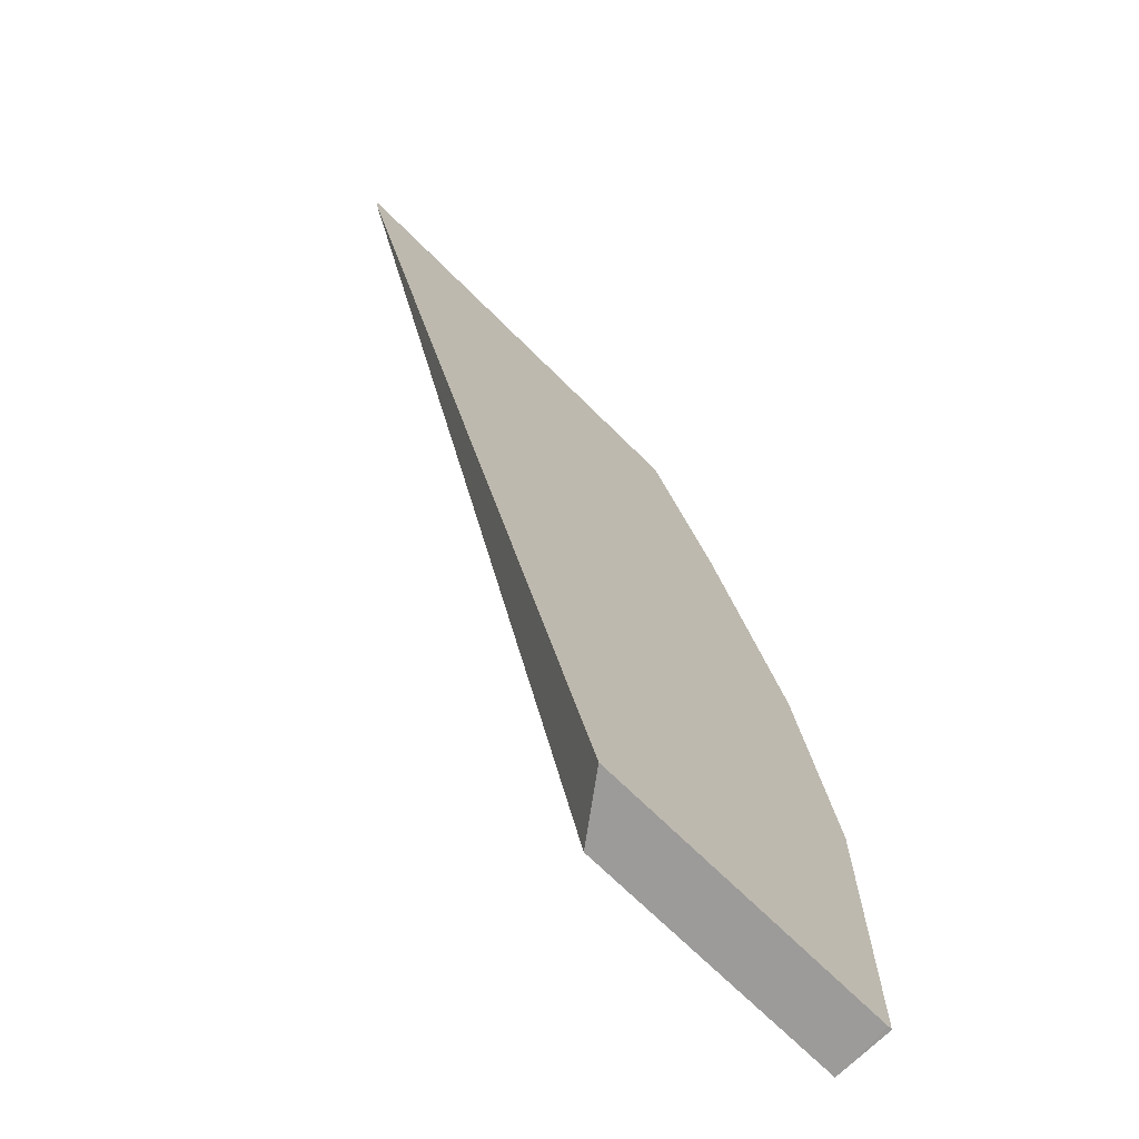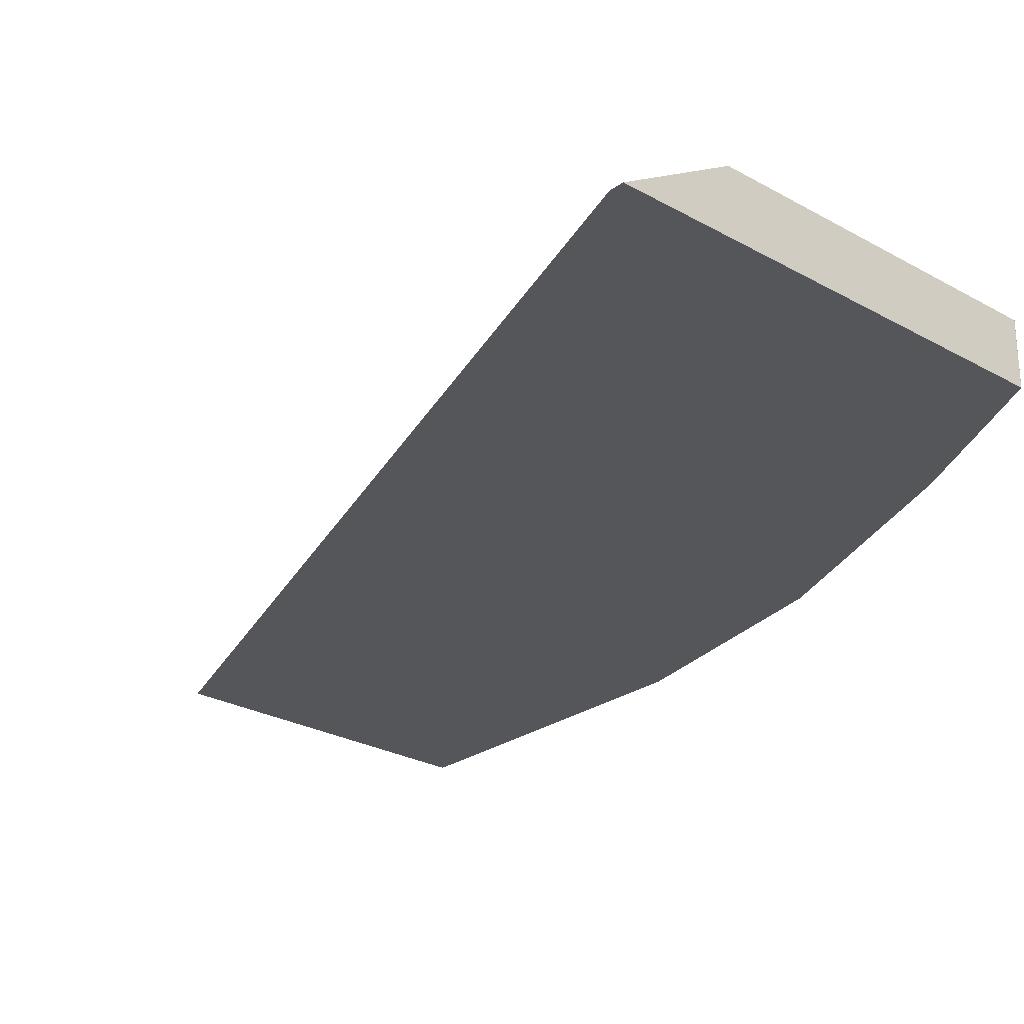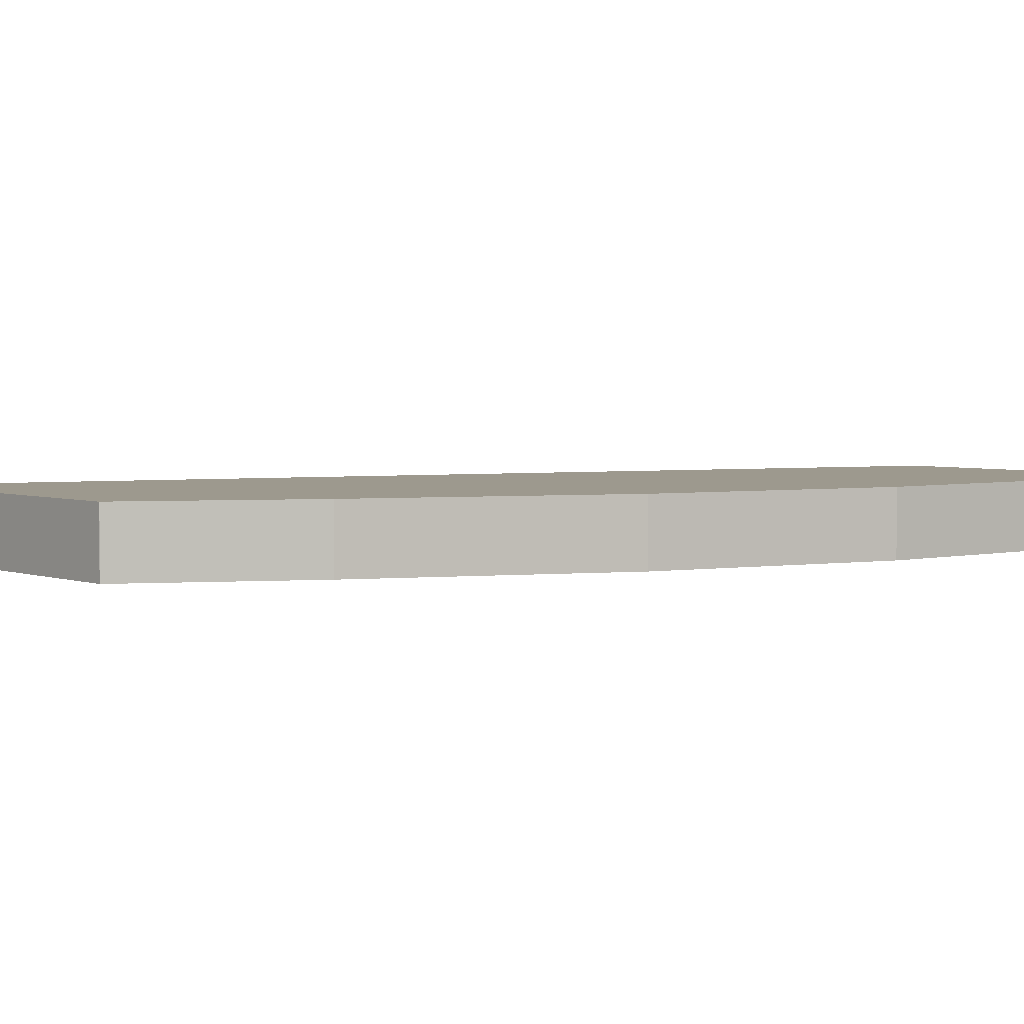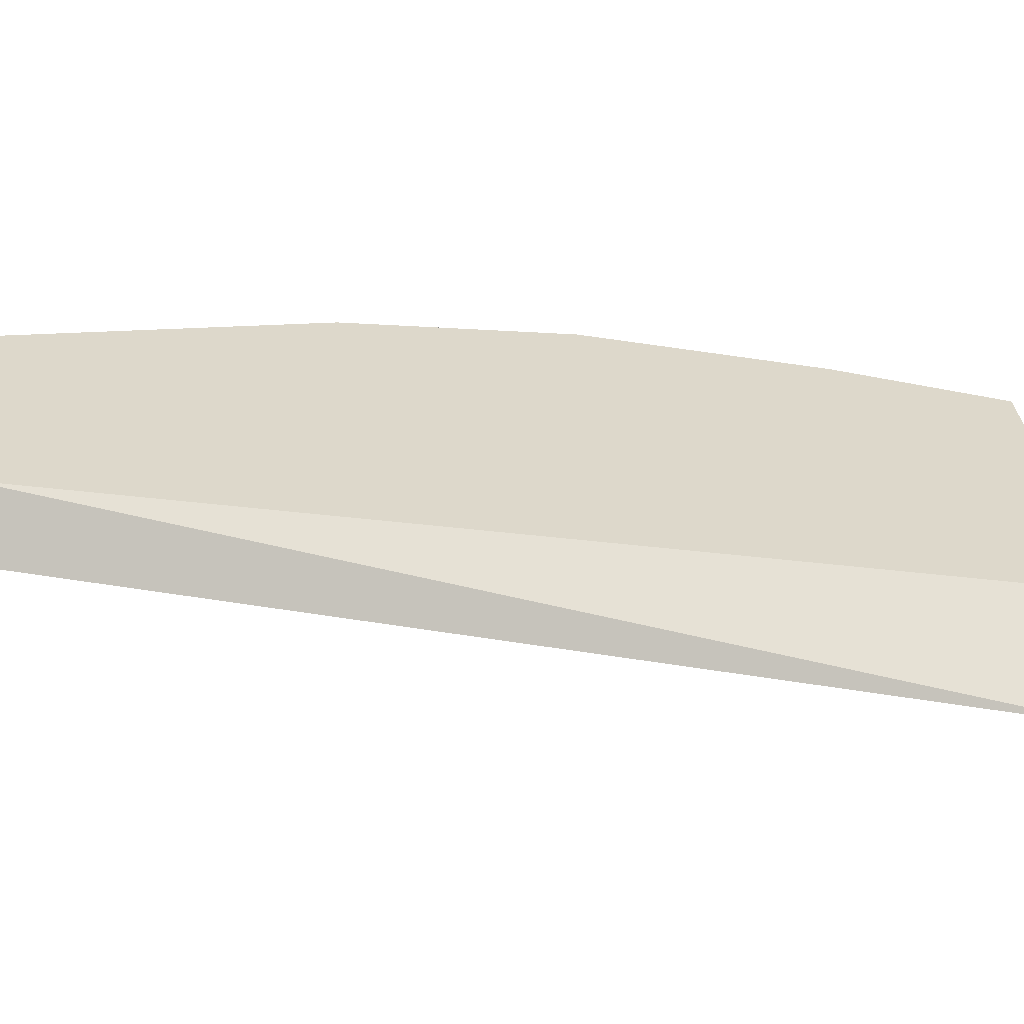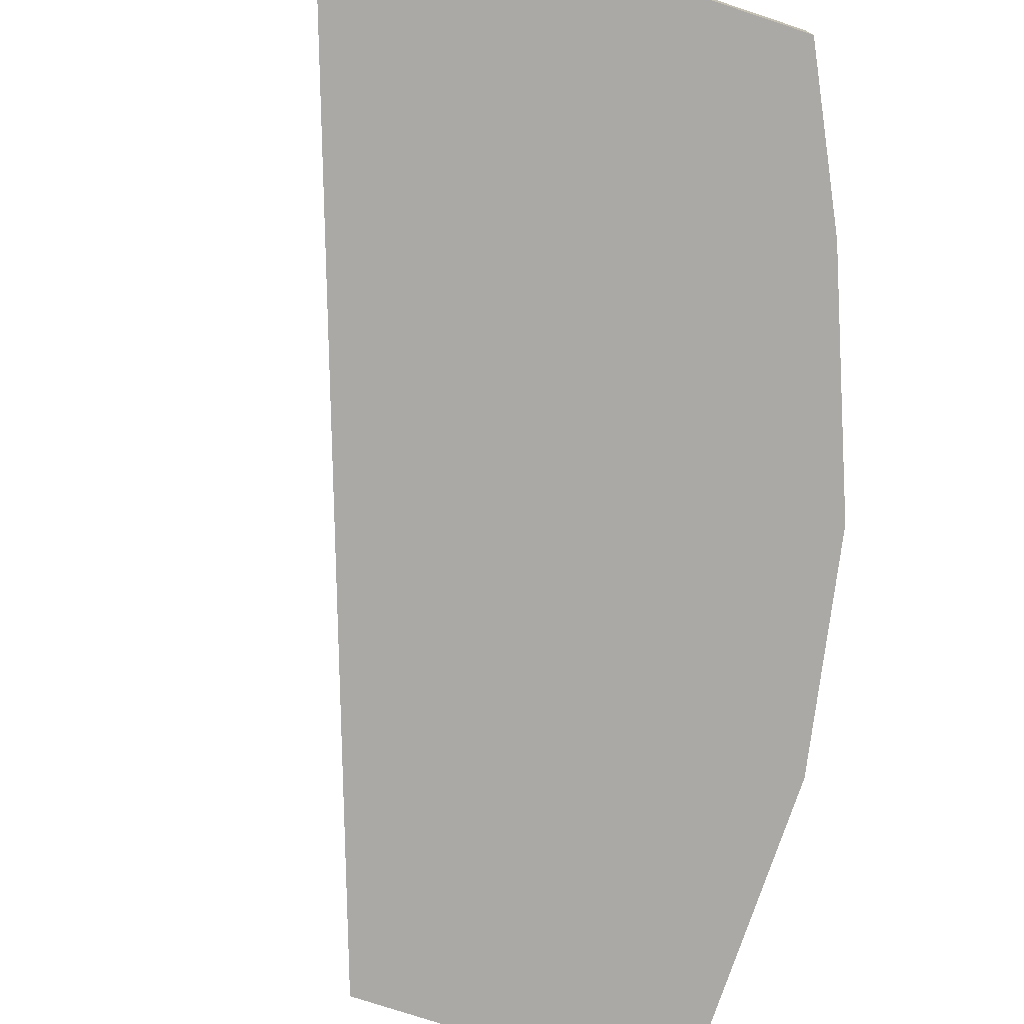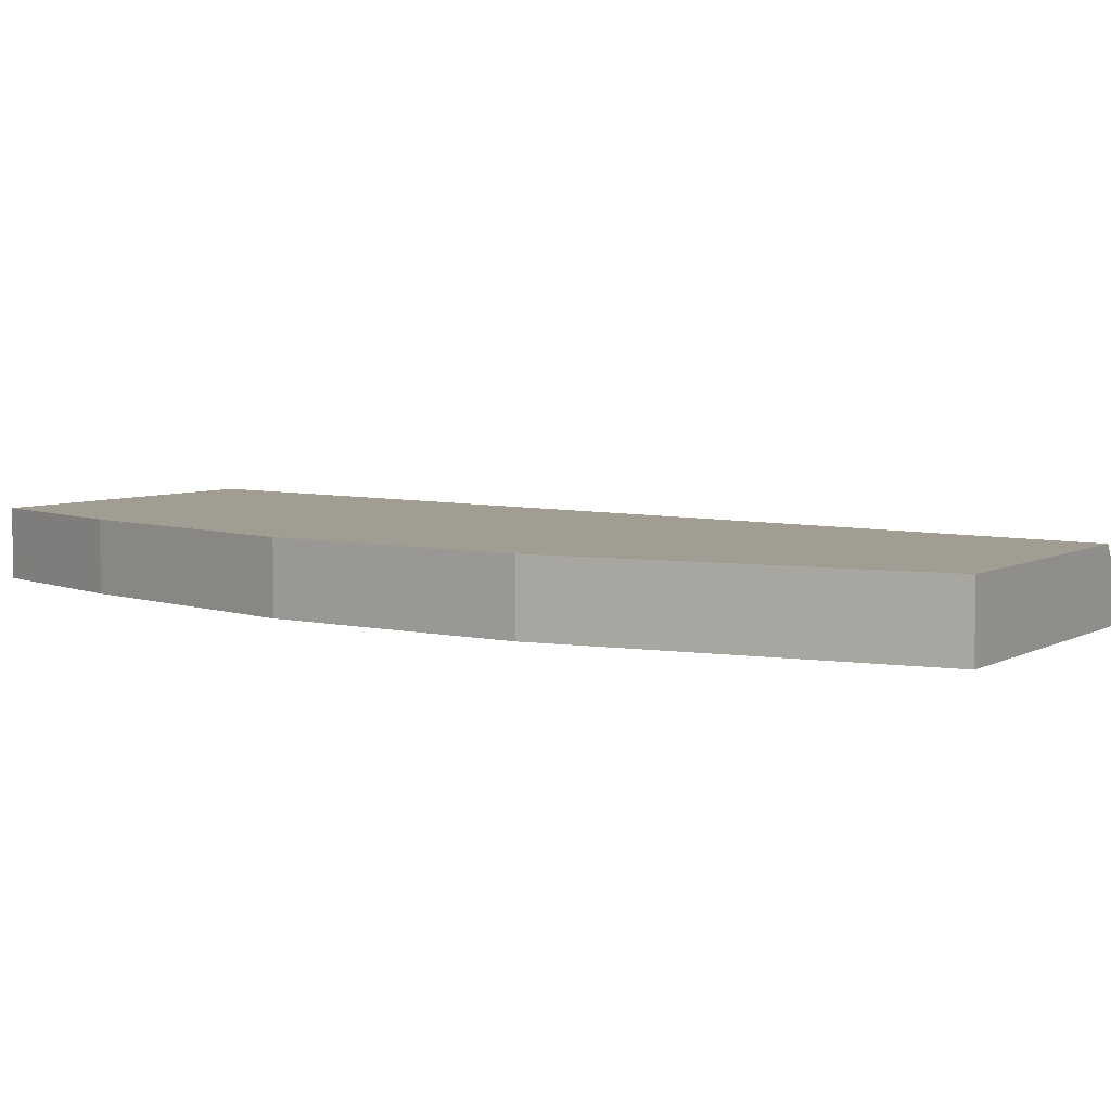
<metadata>
{"format":"obj","ext":"obj","renderer":"f3d","projection":"perspective","resolution":1024,"background":"white","views":[{"elev":-69.9,"azim":-44.9,"up":"+Z"},{"elev":-26.0,"azim":-41.8,"up":"+Y"},{"elev":3.4,"azim":51.1,"up":"+Y"},{"elev":31.2,"azim":-95.0,"up":"+Y"},{"elev":-75.5,"azim":-18.3,"up":"+Y"},{"elev":4.7,"azim":118.4,"up":"+Y"}]}
</metadata>
<code>
v 0.5585 -0.5006 0.3142
v 0.5585 -0.5233 0.3142
v 0.5585 -0.5006 0.1898
v 0.5411 -0.5006 0.4015
v 0.5411 -0.5233 0.4015
v 0.5585 -0.5233 0.1899
v 0.5585 -0.5083 0.1898
v 0.4538 -0.5006 0.1898
v 0.5062 -0.5006 0.4887
v 0.5062 -0.5233 0.4887
v 0.5566 -0.5233 0.1898
v 0.437 -0.5233 0.1898
v 0.315 -0.5233 0.5419
v 0.3547 -0.5006 0.547
v 0.4887 -0.5006 0.5236
v 0.4887 -0.5233 0.5236
v 0.315 -0.5233 0.547
v 0.4769 -0.5006 0.547
v 0.4772 -0.5006 0.5467
v 0.4798 -0.5233 0.5414
v 0.4769 -0.5233 0.547
v 0.4771 -0.5006 0.5469
v 0.4771 -0.5233 0.5469
f 3 11 12
f 9 15 16
f 3 12 8
f 4 9 10
f 4 10 5
f 6 11 7
f 8 12 13
f 8 13 14
f 9 16 10
f 18 23 22
f 14 17 21
f 14 21 18
f 15 19 20
f 15 20 16
f 18 21 23
f 19 22 23
f 19 23 20
f 3 7 11
f 13 17 14
f 2 11 6
f 2 12 11
f 1 3 8
f 2 13 12
f 1 2 6
f 1 6 7
f 1 7 3
f 1 8 14
f 1 14 18
f 1 18 22
f 1 19 15
f 1 15 9
f 1 22 19
f 1 4 5
f 1 5 2
f 2 5 10
f 2 10 16
f 2 16 20
f 2 20 23
f 2 23 21
f 2 21 17
f 2 17 13
f 1 9 4

</code>
